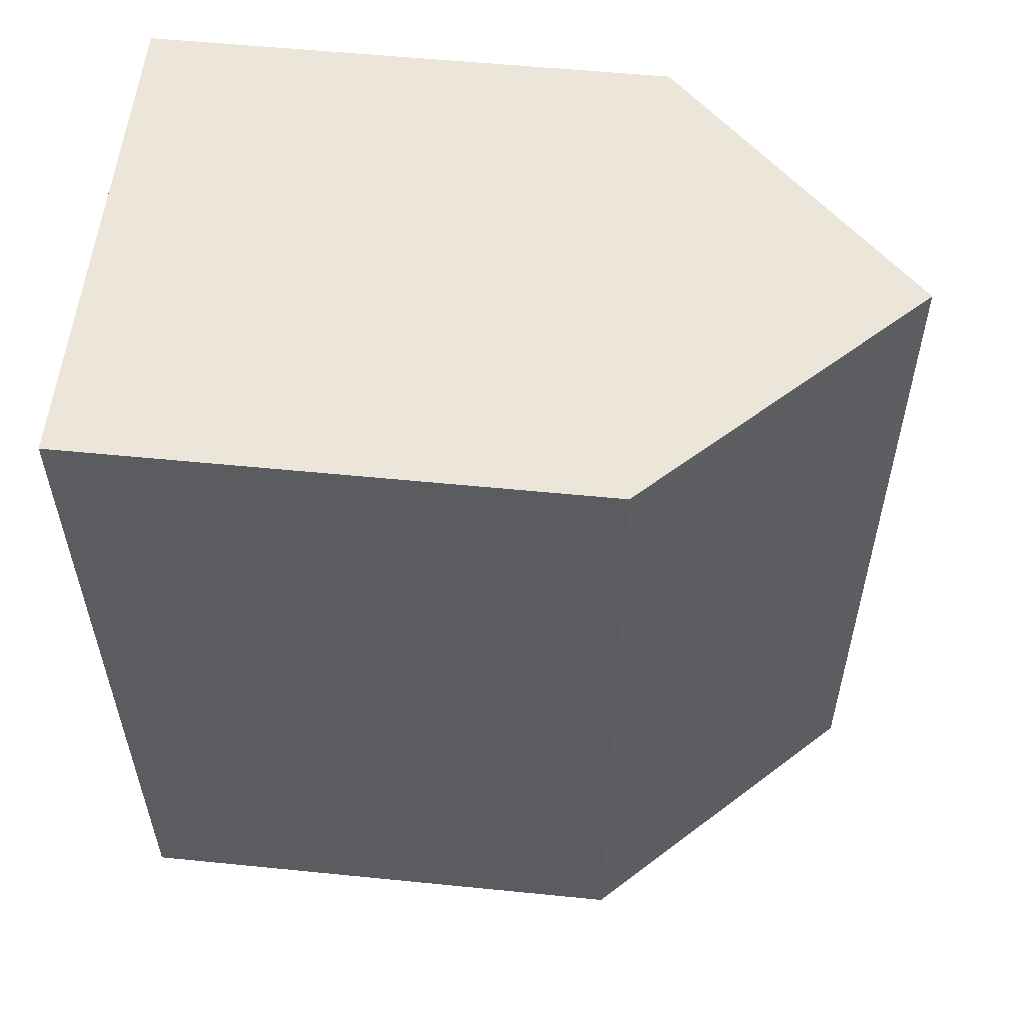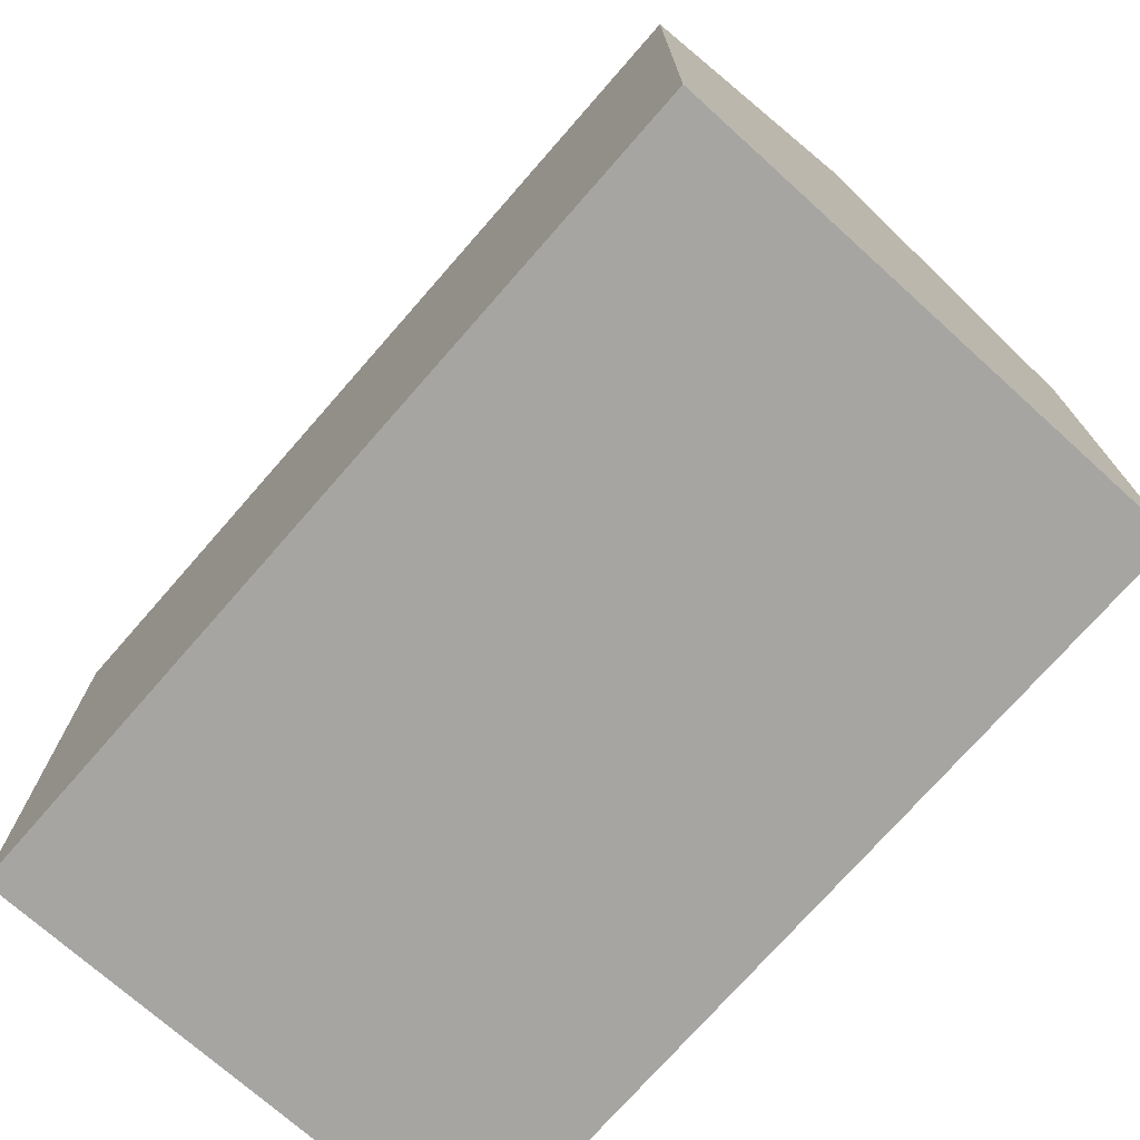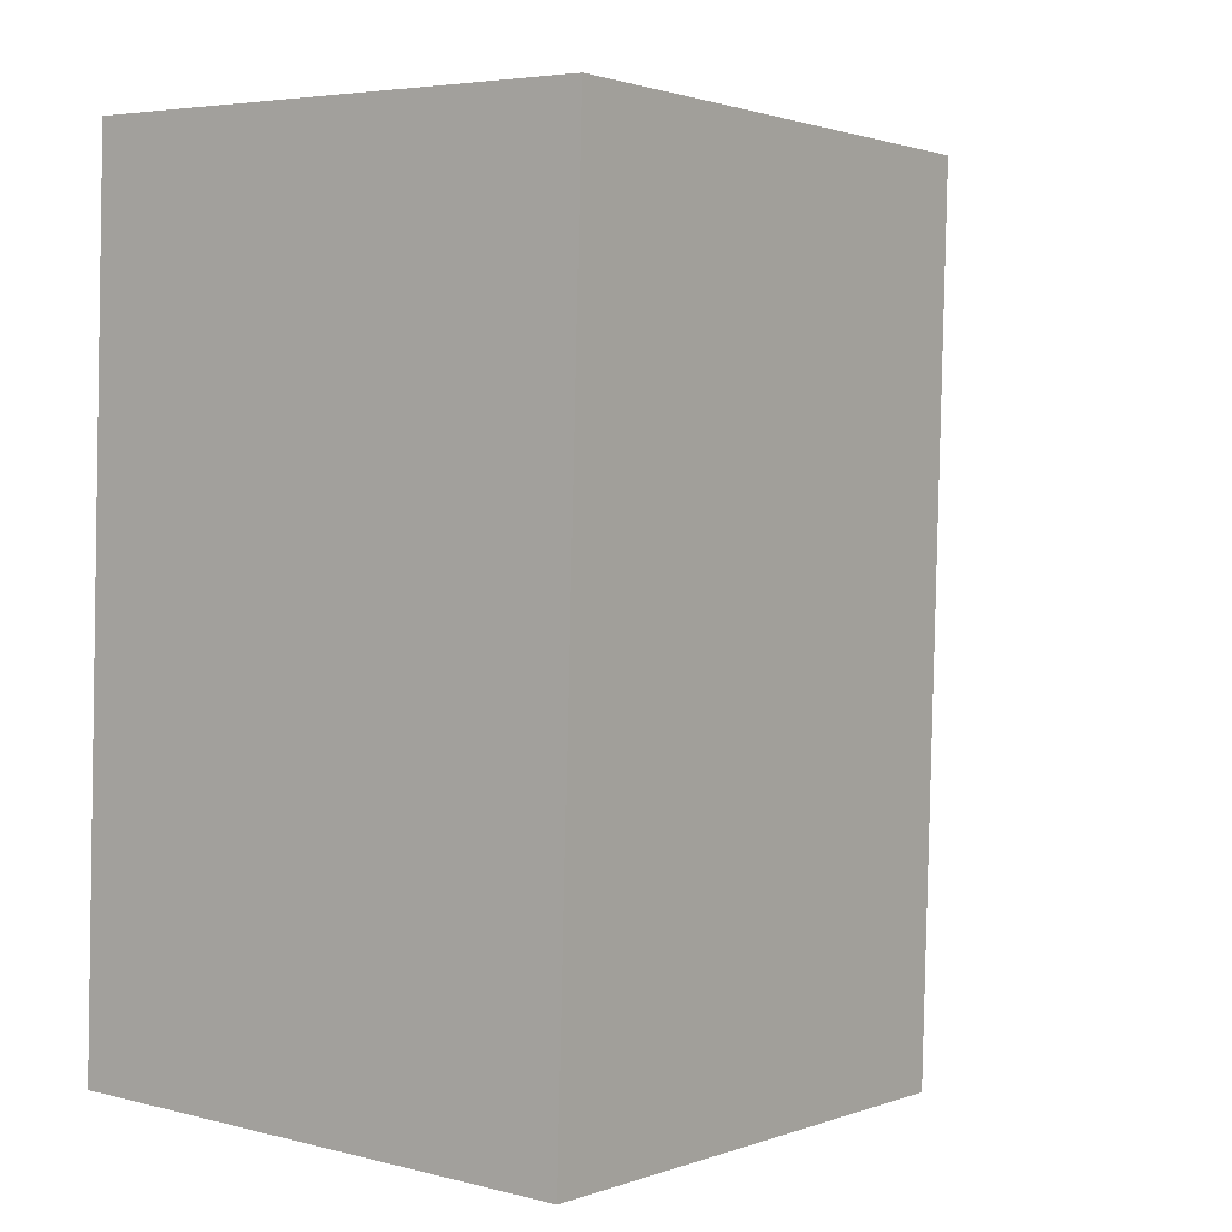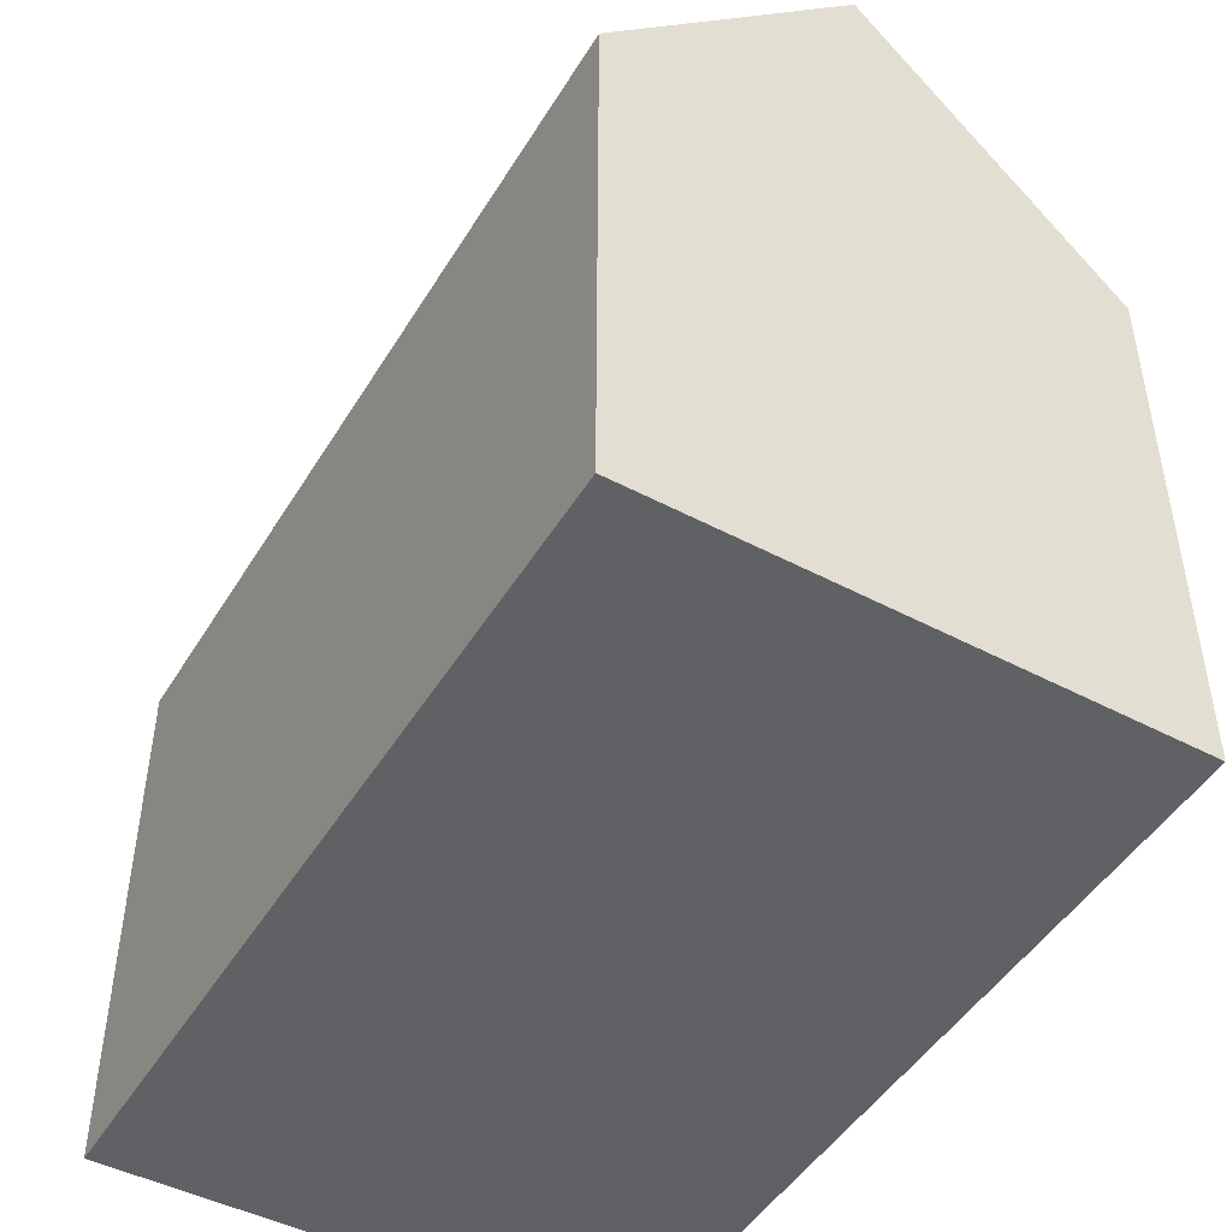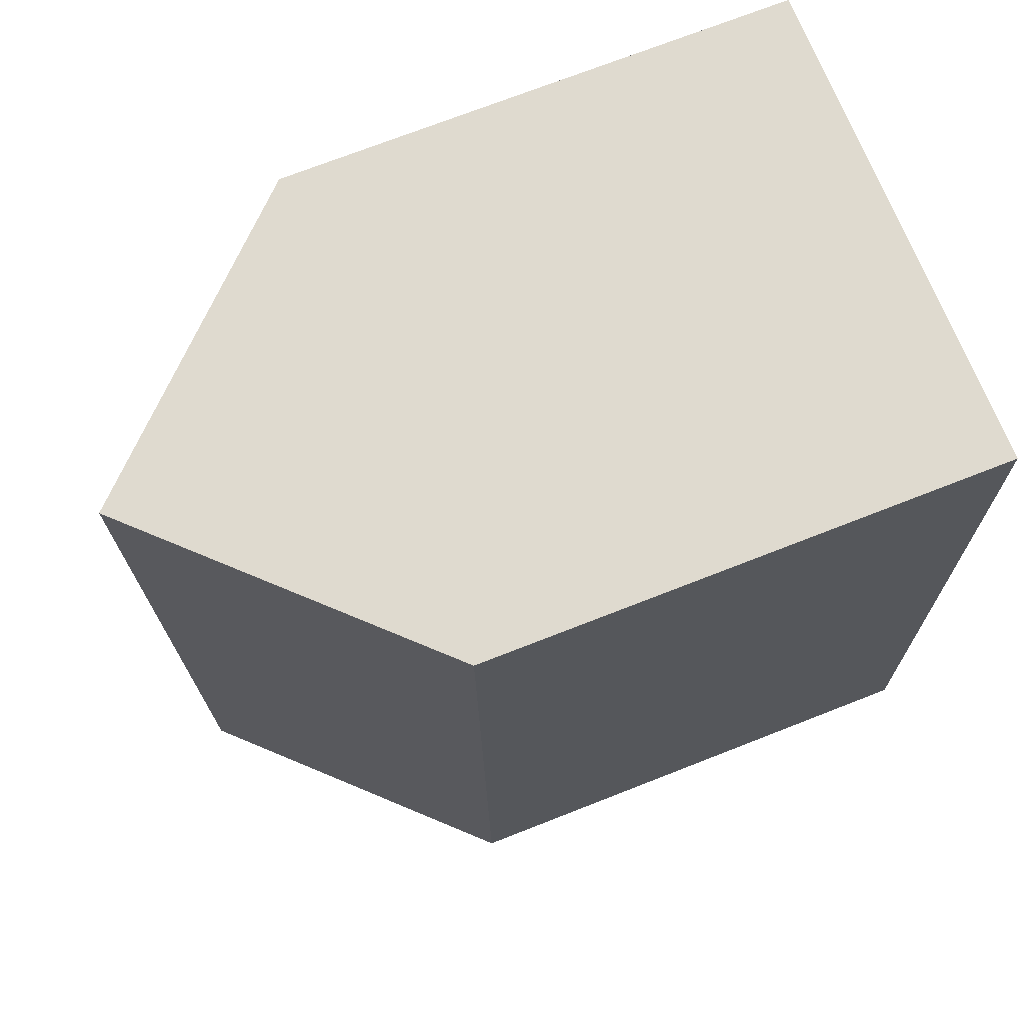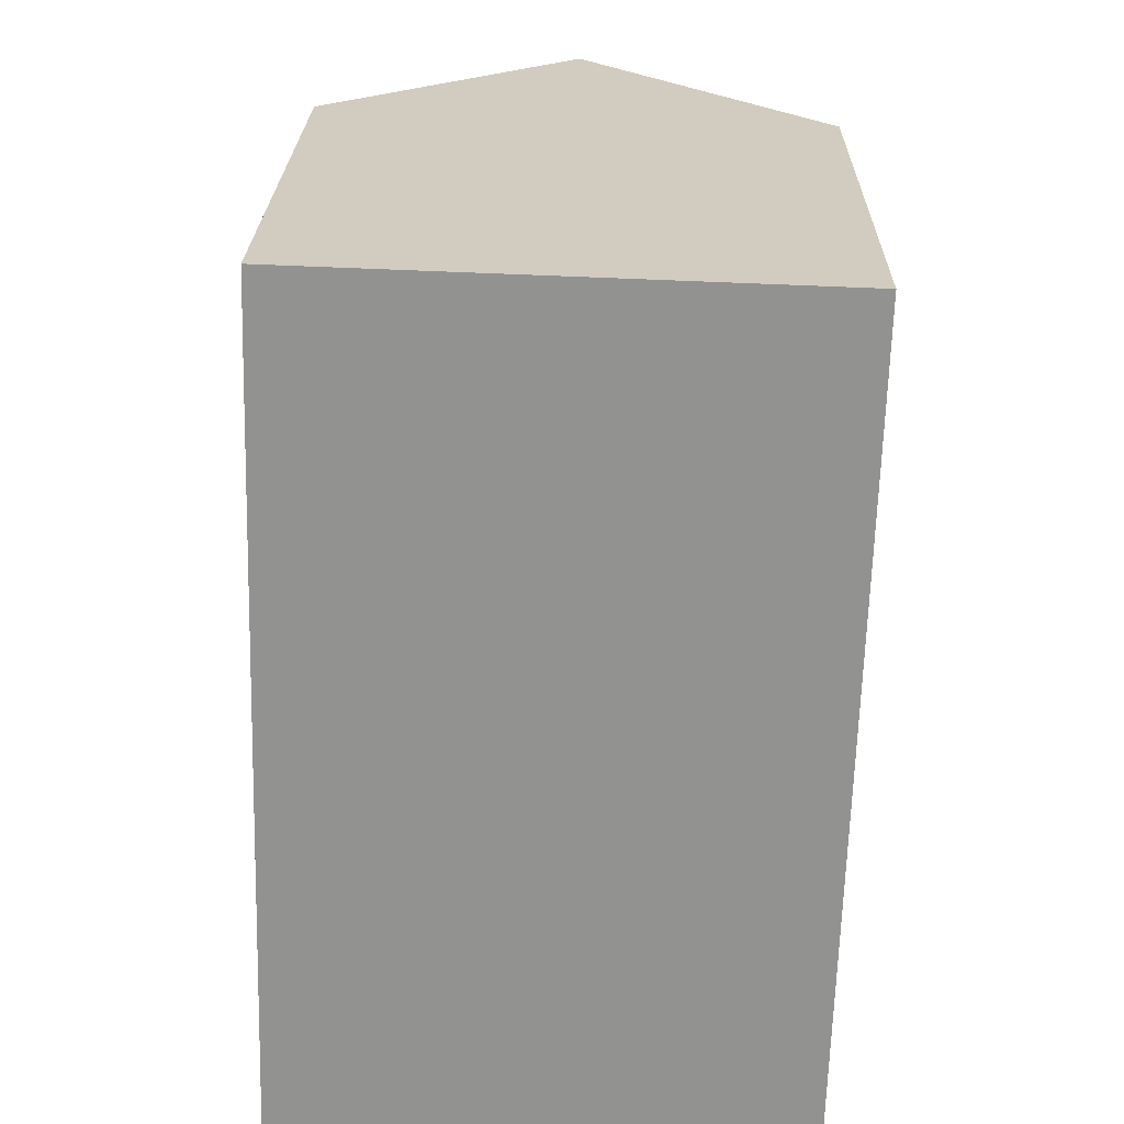
<metadata>
{"format":"obj","ext":"obj","renderer":"f3d","projection":"perspective","resolution":1024,"background":"white","views":[{"elev":54.2,"azim":96.1,"up":"+Z"},{"elev":-73.8,"azim":140.5,"up":"+Y"},{"elev":1.4,"azim":37.2,"up":"+Z"},{"elev":-47.1,"azim":151.7,"up":"+Y"},{"elev":72.5,"azim":-111.4,"up":"+Z"},{"elev":23.7,"azim":1.0,"up":"+Z"}]}
</metadata>
<code>
v  10.65 11.76 -0.496
v  11.42 11.34 11.98
v  11.05 11.34 -0.514
v  11.58 11.34 17.48
v  11.18 11.75 17.49
v  5.527 17 -0.257
v  6.048 17 17.67
v  0 11.34 6.944e-16
v  0.463 11.34 16.05
v  0.518 11.34 17.86
v  11.05 3.147e-17 -0.514
v  10.65 3.037e-17 -0.496
v  0 0 0
v  5.527 1.574e-17 -0.257
v  0.463 -9.831e-16 16.05
v  0.518 -1.094e-15 17.86
v  11.58 -1.07e-15 17.48
v  6.048 -1.082e-15 17.67
v  11.18 -1.071e-15 17.49
v  11.42 -7.335e-16 11.98
g defaultobject
f 1 2 3
f 2 1 4
f 4 1 5
f 5 1 6
f 5 6 7
f 8 7 6
f 7 8 9
f 7 9 10
f 1 8 6
f 8 1 3
f 8 3 11
f 8 11 12
f 8 12 13
f 13 12 14
f 13 9 8
f 9 13 15
f 9 15 10
f 10 15 16
f 10 5 7
f 5 10 16
f 5 16 4
f 4 16 17
f 17 16 18
f 17 18 19
f 17 2 4
f 2 17 3
f 3 17 11
f 11 17 20
f 15 18 16
f 18 15 13
f 18 13 19
f 19 13 17
f 17 13 20
f 20 13 11
f 11 13 14
f 11 14 12

</code>
